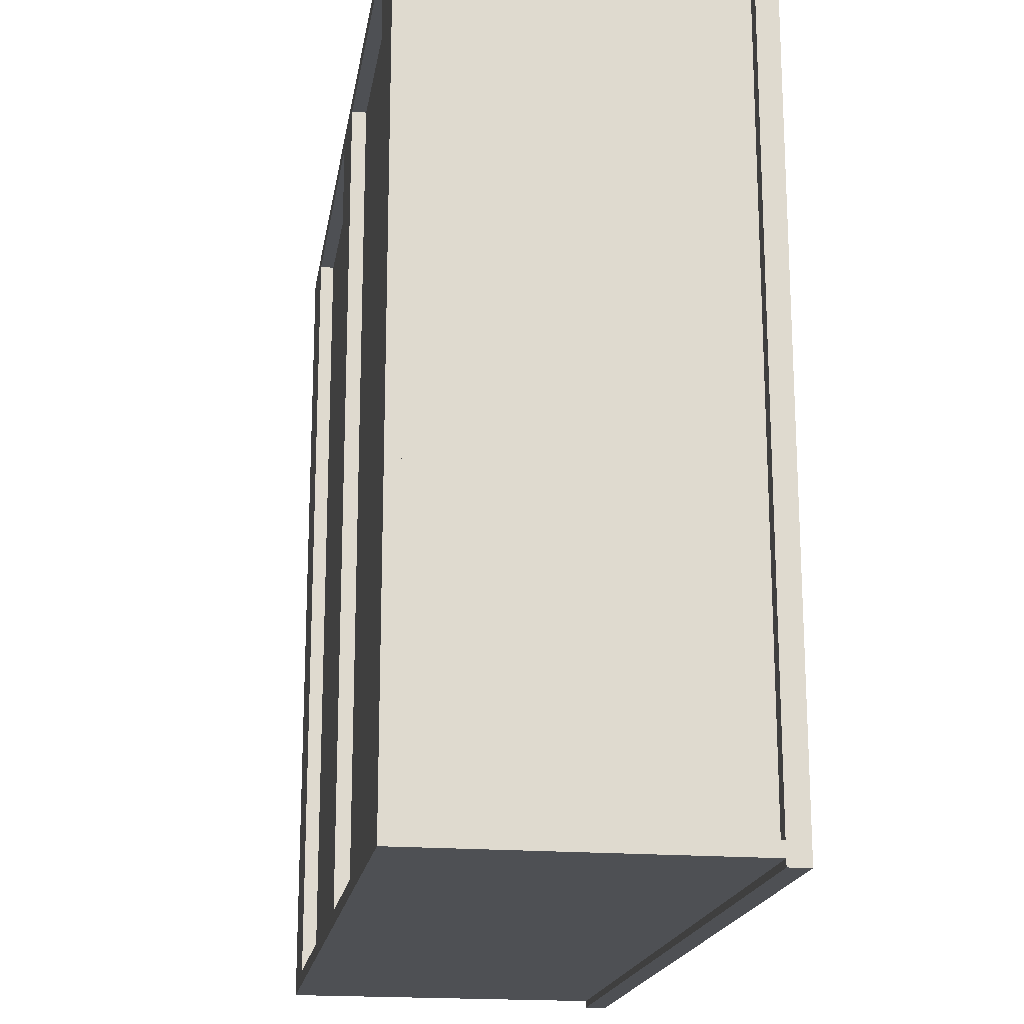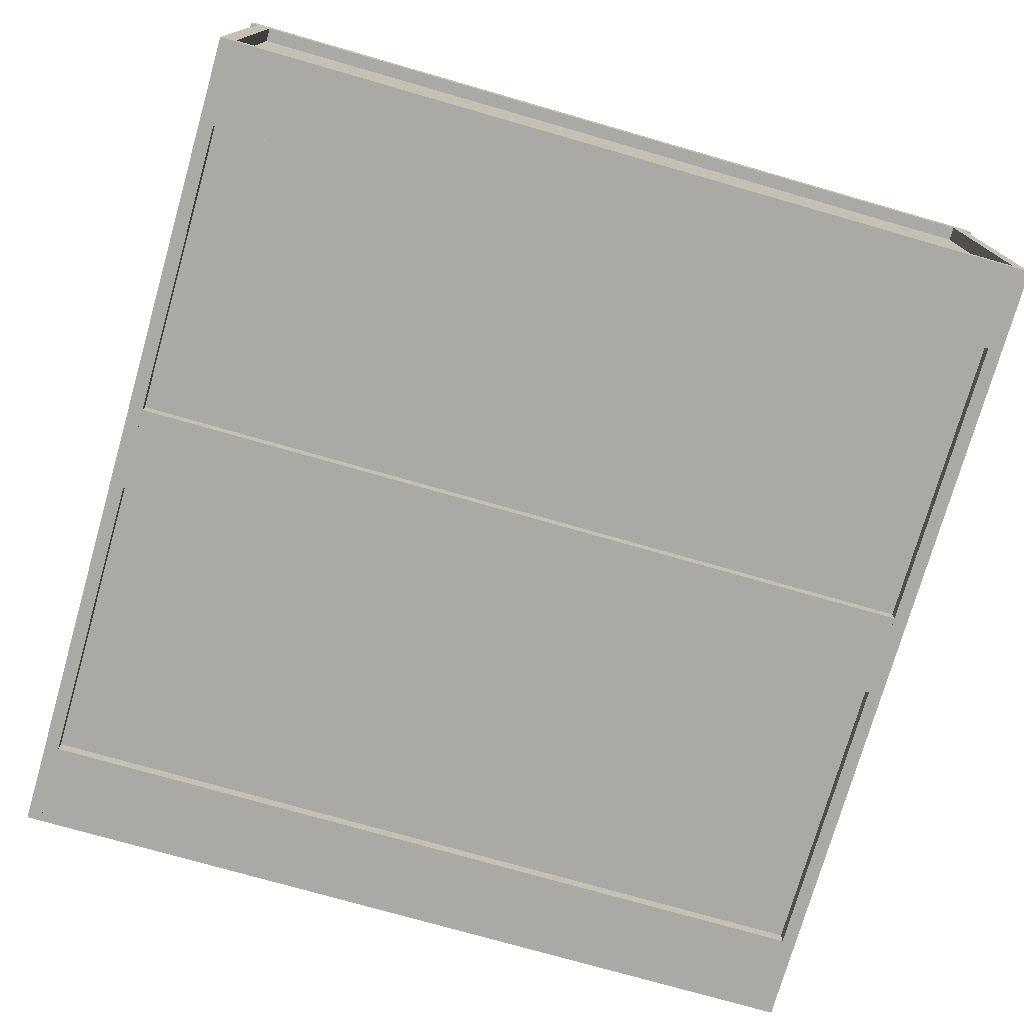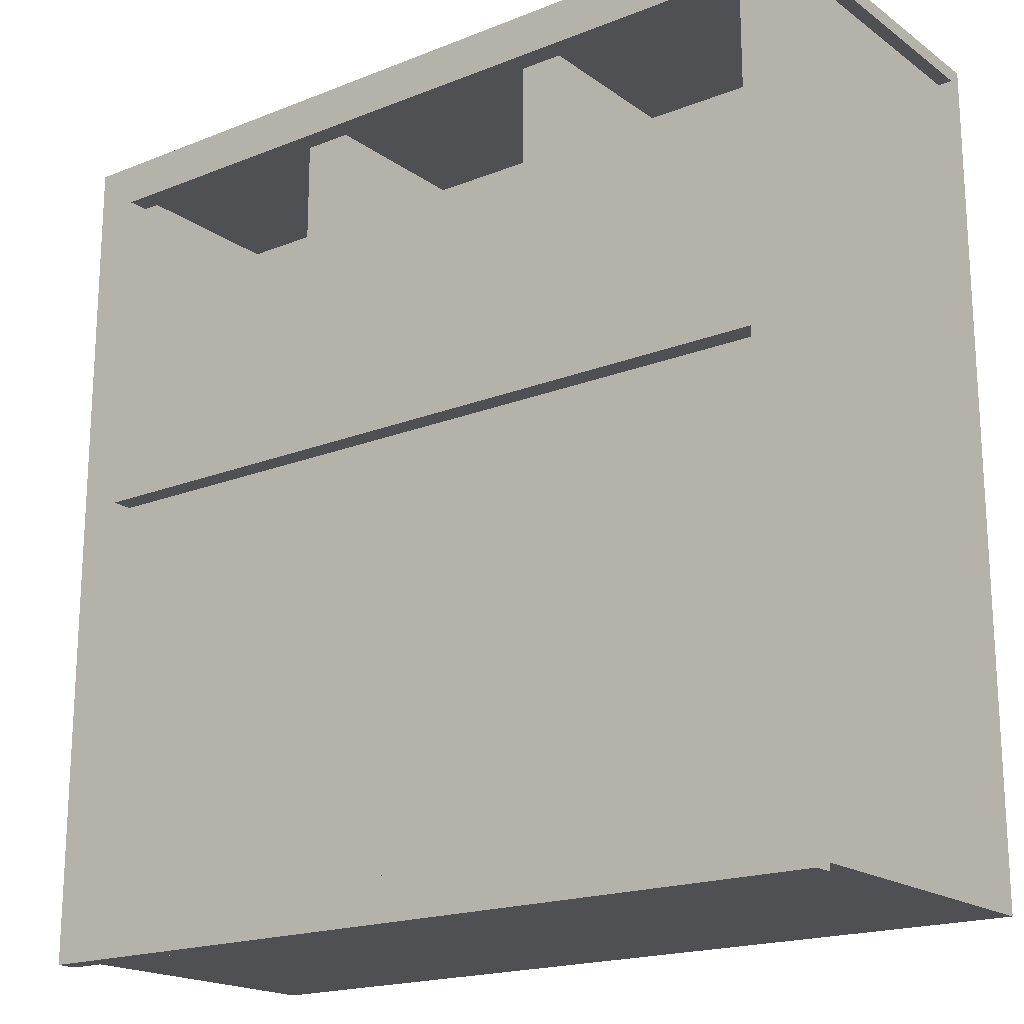
<metadata>
{"format":"obj","ext":"obj","renderer":"f3d","projection":"perspective","resolution":1024,"background":"white","views":[{"elev":-18.7,"azim":-98.9,"up":"+Y"},{"elev":-75.3,"azim":74.0,"up":"+Z"},{"elev":-18.8,"azim":37.1,"up":"+Y"}]}
</metadata>
<code>
v 0.6178 0.7052 0.2253
v 0.6178 -0.6345 -0.2801
v 0.6178 -0.6345 0.2253
v 0.6178 0.7052 -0.2801
v 0.6178 0.7052 0.2253
v 0.6178 -0.6345 -0.2801
v 0.6178 -0.6345 0.2253
v 0.6178 0.7052 -0.2801
v 0.6413 0.7052 -0.2801
v 0.6413 -0.6345 0.2253
v 0.6413 -0.6345 -0.2801
v 0.6413 0.7052 0.2253
v 0.6413 0.7052 -0.2801
v 0.6413 -0.6345 0.2253
v 0.6413 -0.6345 -0.2801
v 0.6413 0.7052 0.2253
v -0.6984 0.7052 -0.2801
v -0.6984 -0.6345 0.2253
v -0.6984 -0.6345 -0.2801
v -0.6984 0.7052 0.2253
v -0.6984 0.7052 -0.2801
v -0.6984 -0.6345 0.2253
v -0.6984 -0.6345 -0.2801
v -0.6984 0.7052 0.2253
v -0.7219 0.7052 0.2253
v -0.7219 -0.6345 -0.2801
v -0.7219 -0.6345 0.2253
v -0.7219 0.7052 -0.2801
v -0.7219 0.7052 0.2253
v -0.7219 -0.6345 -0.2801
v -0.7219 -0.6345 0.2253
v -0.7219 0.7052 -0.2801
v 0.5943 0.4819 0.2253
v -0.6749 0.1059 0.2253
v -0.6749 0.4819 0.2253
v 0.5943 0.1059 0.2253
v -0.6749 0.4819 0.2605
v -0.6749 0.4819 0.2605
v 0.5943 0.1059 0.2605
v 0.5943 0.1059 0.2605
v 0.5943 0.4819 0.2605
v 0.5943 0.4819 0.2605
v -0.6749 0.1059 0.2605
v -0.6749 0.1059 0.2605
v 0.5943 0.4819 0.2253
v 0.5943 0.4819 0.2253
v -0.6749 0.1059 0.2253
v -0.6749 0.1059 0.2253
v -0.6749 0.4819 0.2253
v -0.6749 0.4819 0.2253
v 0.5943 0.1059 0.2253
v 0.5943 0.1059 0.2253
v -0.6749 0.4819 0.2605
v -0.6749 0.4819 0.2605
v 0.5943 0.1059 0.2605
v 0.5943 0.1059 0.2605
v 0.5943 0.4819 0.2605
v 0.5943 0.4819 0.2605
v -0.6749 0.1059 0.2605
v -0.6749 0.1059 0.2605
v 0.5943 0.4819 0.2253
v -0.6749 0.1059 0.2253
v -0.6749 0.4819 0.2253
v 0.5943 0.1059 0.2253
v 0.1673 0.7052 0.2253
v 0.1673 0.7052 0.2253
v 0.1673 -0.6345 -0.2625
v 0.1673 -0.6345 -0.2625
v 0.1673 -0.6345 0.2253
v 0.1673 -0.6345 0.2253
v 0.1673 0.7052 -0.2625
v 0.1673 0.7052 -0.2625
v 0.2026 -0.6345 0.2253
v 0.2026 -0.6345 0.2253
v 0.2026 0.7052 -0.2625
v 0.2026 0.7052 -0.2625
v 0.2026 0.7052 0.2253
v 0.2026 0.7052 0.2253
v 0.2026 -0.6345 -0.2625
v 0.2026 -0.6345 -0.2625
v 0.1673 0.7052 0.2253
v 0.1673 0.7052 0.2253
v 0.1673 -0.6345 -0.2625
v 0.1673 -0.6345 -0.2625
v 0.1673 -0.6345 0.2253
v 0.1673 -0.6345 0.2253
v 0.1673 0.7052 -0.2625
v 0.1673 0.7052 -0.2625
v 0.2026 -0.6345 0.2253
v 0.2026 -0.6345 0.2253
v 0.2026 0.7052 -0.2625
v 0.2026 0.7052 -0.2625
v 0.2026 0.7052 0.2253
v 0.2026 0.7052 0.2253
v 0.2026 -0.6345 -0.2625
v 0.2026 -0.6345 -0.2625
v -0.2832 0.7052 0.2253
v -0.2832 0.7052 0.2253
v -0.2832 -0.6345 -0.2625
v -0.2832 -0.6345 -0.2625
v -0.2832 -0.6345 0.2253
v -0.2832 -0.6345 0.2253
v -0.2832 0.7052 -0.2625
v -0.2832 0.7052 -0.2625
v -0.2479 -0.6345 0.2253
v -0.2479 -0.6345 0.2253
v -0.2479 0.7052 -0.2625
v -0.2479 0.7052 -0.2625
v -0.2479 0.7052 0.2253
v -0.2479 0.7052 0.2253
v -0.2479 -0.6345 -0.2625
v -0.2479 -0.6345 -0.2625
v -0.2832 0.7052 0.2253
v -0.2832 0.7052 0.2253
v -0.2832 -0.6345 -0.2625
v -0.2832 -0.6345 -0.2625
v -0.2832 -0.6345 0.2253
v -0.2832 -0.6345 0.2253
v -0.2832 0.7052 -0.2625
v -0.2832 0.7052 -0.2625
v -0.2479 -0.6345 0.2253
v -0.2479 -0.6345 0.2253
v -0.2479 0.7052 -0.2625
v -0.2479 0.7052 -0.2625
v -0.2479 0.7052 0.2253
v -0.2479 0.7052 0.2253
v -0.2479 -0.6345 -0.2625
v -0.2479 -0.6345 -0.2625
v -0.6984 0.7052 -0.2625
v 0.6178 -0.6345 -0.2625
v 0.6178 0.7052 -0.2625
v -0.6984 -0.6345 -0.2625
v -0.6984 0.7052 -0.2625
v 0.6178 -0.6345 -0.2625
v 0.6178 0.7052 -0.2625
v -0.6984 -0.6345 -0.2625
v -0.6984 -0.6345 -0.2801
v 0.6178 0.7052 -0.2801
v 0.6178 -0.6345 -0.2801
v -0.6984 0.7052 -0.2801
v -0.6984 -0.6345 -0.2801
v 0.6178 0.7052 -0.2801
v 0.6178 -0.6345 -0.2801
v -0.6984 0.7052 -0.2801
v 0.5238 0.7052 -0.2801
v 0.5238 0.7052 -0.2801
v 0.5238 -0.6345 -0.3036
v 0.5238 -0.6345 -0.3036
v 0.5238 -0.6345 -0.2801
v 0.5238 -0.6345 -0.2801
v 0.5238 0.7052 -0.3036
v 0.5238 0.7052 -0.3036
v 0.6648 -0.6345 -0.2801
v 0.6648 -0.6345 -0.2801
v 0.6648 0.7052 -0.3036
v 0.6648 0.7052 -0.3036
v 0.6648 0.7052 -0.2801
v 0.6648 0.7052 -0.2801
v 0.6648 -0.6345 -0.3036
v 0.6648 -0.6345 -0.3036
v 0.5238 0.7052 -0.2801
v 0.5238 0.7052 -0.2801
v 0.5238 -0.6345 -0.3036
v 0.5238 -0.6345 -0.3036
v 0.5238 -0.6345 -0.2801
v 0.5238 -0.6345 -0.2801
v 0.5238 0.7052 -0.3036
v 0.5238 0.7052 -0.3036
v 0.6648 -0.6345 -0.2801
v 0.6648 -0.6345 -0.2801
v 0.6648 0.7052 -0.3036
v 0.6648 0.7052 -0.3036
v 0.6648 0.7052 -0.2801
v 0.6648 0.7052 -0.2801
v 0.6648 -0.6345 -0.3036
v 0.6648 -0.6345 -0.3036
v -0.7454 0.7052 -0.2801
v -0.7454 0.7052 -0.2801
v -0.7454 -0.6345 -0.3036
v -0.7454 -0.6345 -0.3036
v -0.7454 -0.6345 -0.2801
v -0.7454 -0.6345 -0.2801
v -0.7454 0.7052 -0.3036
v -0.7454 0.7052 -0.3036
v -0.6044 -0.6345 -0.2801
v -0.6044 -0.6345 -0.2801
v -0.6044 0.7052 -0.3036
v -0.6044 0.7052 -0.3036
v -0.6044 0.7052 -0.2801
v -0.6044 0.7052 -0.2801
v -0.6044 -0.6345 -0.3036
v -0.6044 -0.6345 -0.3036
v -0.7454 0.7052 -0.2801
v -0.7454 0.7052 -0.2801
v -0.7454 -0.6345 -0.3036
v -0.7454 -0.6345 -0.3036
v -0.7454 -0.6345 -0.2801
v -0.7454 -0.6345 -0.2801
v -0.7454 0.7052 -0.3036
v -0.7454 0.7052 -0.3036
v -0.6044 -0.6345 -0.2801
v -0.6044 -0.6345 -0.2801
v -0.6044 0.7052 -0.3036
v -0.6044 0.7052 -0.3036
v -0.6044 0.7052 -0.2801
v -0.6044 0.7052 -0.2801
v -0.6044 -0.6345 -0.3036
v -0.6044 -0.6345 -0.3036
v 0.6648 -0.658 0.2253
v -0.7454 -0.658 -0.3036
v 0.6648 -0.658 -0.3036
v -0.7454 -0.658 0.2253
v 0.6648 -0.6345 -0.3036
v 0.6648 -0.6345 -0.3036
v 0.6648 -0.6345 -0.3036
v -0.7454 -0.6345 0.2253
v -0.7454 -0.6345 0.2253
v 0.6648 -0.6345 0.2253
v 0.6648 -0.6345 0.2253
v -0.7454 -0.6345 -0.3036
v -0.7454 -0.6345 -0.3036
v -0.7454 -0.6345 -0.3036
v 0.6648 -0.658 0.2253
v 0.6648 -0.658 0.2253
v -0.7454 -0.658 -0.3036
v -0.7454 -0.658 -0.3036
v -0.7454 -0.658 -0.3036
v 0.6648 -0.658 -0.3036
v 0.6648 -0.658 -0.3036
v 0.6648 -0.658 -0.3036
v -0.7454 -0.658 0.2253
v -0.7454 -0.658 0.2253
v 0.6648 -0.6345 -0.3036
v 0.6648 -0.6345 -0.3036
v 0.6648 -0.6345 -0.3036
v -0.7454 -0.6345 0.2253
v -0.7454 -0.6345 0.2253
v 0.6648 -0.6345 0.2253
v 0.6648 -0.6345 0.2253
v -0.7454 -0.6345 -0.3036
v -0.7454 -0.6345 -0.3036
v -0.7454 -0.6345 -0.3036
v 0.6648 -0.658 0.2253
v -0.7454 -0.658 -0.3036
v -0.7454 -0.658 -0.3036
v 0.6648 -0.658 -0.3036
v 0.6648 -0.658 -0.3036
v -0.7454 -0.658 0.2253
v 0.6648 0.7287 0.2253
v -0.7454 0.7287 -0.3036
v 0.6648 0.7287 -0.3036
v -0.7454 0.7287 0.2253
v 0.6648 0.7052 0.2253
v 0.6648 0.7052 0.2253
v -0.7454 0.7052 0.2253
v -0.7454 0.7052 0.2253
v 0.6648 0.7052 -0.3036
v 0.6648 0.7052 -0.3036
v 0.6648 0.7052 -0.3036
v -0.7454 0.7052 -0.3036
v -0.7454 0.7052 -0.3036
v -0.7454 0.7052 -0.3036
v 0.6648 0.7287 0.2253
v 0.6648 0.7287 0.2253
v -0.7454 0.7287 -0.3036
v -0.7454 0.7287 -0.3036
v -0.7454 0.7287 -0.3036
v 0.6648 0.7287 -0.3036
v 0.6648 0.7287 -0.3036
v 0.6648 0.7287 -0.3036
v -0.7454 0.7287 0.2253
v -0.7454 0.7287 0.2253
v 0.6648 0.7052 0.2253
v 0.6648 0.7052 0.2253
v -0.7454 0.7052 0.2253
v -0.7454 0.7052 0.2253
v 0.6648 0.7052 -0.3036
v 0.6648 0.7052 -0.3036
v 0.6648 0.7052 -0.3036
v -0.7454 0.7052 -0.3036
v -0.7454 0.7052 -0.3036
v -0.7454 0.7052 -0.3036
v 0.6648 0.7287 0.2253
v -0.7454 0.7287 -0.3036
v -0.7454 0.7287 -0.3036
v 0.6648 0.7287 -0.3036
v 0.6648 0.7287 -0.3036
v -0.7454 0.7287 0.2253
v -0.1108 0.7052 -0.2801
v -0.1108 0.7052 -0.2801
v -0.1108 -0.6345 -0.3036
v -0.1108 -0.6345 -0.3036
v -0.1108 -0.6345 -0.2801
v -0.1108 -0.6345 -0.2801
v -0.1108 0.7052 -0.3036
v -0.1108 0.7052 -0.3036
v 0.03019 -0.6345 -0.2801
v 0.03019 -0.6345 -0.2801
v 0.03019 0.7052 -0.3036
v 0.03019 0.7052 -0.3036
v 0.03019 0.7052 -0.2801
v 0.03019 0.7052 -0.2801
v 0.03019 -0.6345 -0.3036
v 0.03019 -0.6345 -0.3036
v -0.1108 0.7052 -0.2801
v -0.1108 0.7052 -0.2801
v -0.1108 -0.6345 -0.3036
v -0.1108 -0.6345 -0.3036
v -0.1108 -0.6345 -0.2801
v -0.1108 -0.6345 -0.2801
v -0.1108 0.7052 -0.3036
v -0.1108 0.7052 -0.3036
v 0.03019 -0.6345 -0.2801
v 0.03019 -0.6345 -0.2801
v 0.03019 0.7052 -0.3036
v 0.03019 0.7052 -0.3036
v 0.03019 0.7052 -0.2801
v 0.03019 0.7052 -0.2801
v 0.03019 -0.6345 -0.3036
v 0.03019 -0.6345 -0.3036
v 0.5943 -0.5992 0.2253
v 0.5943 0.67 0.2253
v 0.6648 0.67 0.2253
v 0.6648 -0.5992 0.2253
v 0.5943 0.67 0.2605
v 0.5943 0.67 0.2605
v 0.5943 -0.5992 0.2253
v 0.5943 -0.5992 0.2253
v 0.5943 -0.5992 0.2605
v 0.5943 -0.5992 0.2605
v 0.5943 0.67 0.2253
v 0.5943 0.67 0.2253
v 0.6648 -0.5992 0.2605
v 0.6648 -0.5992 0.2605
v 0.6648 0.67 0.2253
v 0.6648 0.67 0.2253
v 0.6648 0.67 0.2605
v 0.6648 0.67 0.2605
v 0.6648 -0.5992 0.2253
v 0.6648 -0.5992 0.2253
v 0.5943 0.67 0.2605
v 0.5943 0.67 0.2605
v 0.5943 -0.5992 0.2253
v 0.5943 -0.5992 0.2605
v 0.5943 -0.5992 0.2605
v 0.5943 0.67 0.2253
v 0.6648 -0.5992 0.2605
v 0.6648 -0.5992 0.2605
v 0.6648 0.67 0.2253
v 0.6648 0.67 0.2605
v 0.6648 0.67 0.2605
v 0.6648 -0.5992 0.2253
v -0.7454 -0.5992 0.2253
v -0.7454 0.67 0.2253
v -0.6749 0.67 0.2253
v -0.6749 -0.5992 0.2253
v -0.7454 0.67 0.2605
v -0.7454 0.67 0.2605
v -0.7454 -0.5992 0.2253
v -0.7454 -0.5992 0.2253
v -0.7454 -0.5992 0.2605
v -0.7454 -0.5992 0.2605
v -0.7454 0.67 0.2253
v -0.7454 0.67 0.2253
v -0.6749 -0.5992 0.2605
v -0.6749 -0.5992 0.2605
v -0.6749 0.67 0.2253
v -0.6749 0.67 0.2253
v -0.6749 0.67 0.2605
v -0.6749 0.67 0.2605
v -0.6749 -0.5992 0.2253
v -0.6749 -0.5992 0.2253
v -0.7454 0.67 0.2605
v -0.7454 0.67 0.2605
v -0.7454 -0.5992 0.2253
v -0.7454 -0.5992 0.2605
v -0.7454 -0.5992 0.2605
v -0.7454 0.67 0.2253
v -0.6749 -0.5992 0.2605
v -0.6749 -0.5992 0.2605
v -0.6749 0.67 0.2253
v -0.6749 0.67 0.2605
v -0.6749 0.67 0.2605
v -0.6749 -0.5992 0.2253
v -0.7454 -0.6698 0.2253
v 0.6648 -0.5992 0.2253
v 0.6648 -0.6698 0.2253
v -0.7454 -0.5992 0.2253
v 0.6648 -0.6698 0.2605
v 0.6648 -0.6698 0.2605
v -0.7454 -0.5992 0.2605
v -0.7454 -0.5992 0.2605
v 0.6648 -0.5992 0.2605
v 0.6648 -0.5992 0.2605
v -0.7454 -0.6698 0.2605
v -0.7454 -0.6698 0.2605
v -0.7454 -0.6698 0.2253
v -0.7454 -0.6698 0.2253
v -0.7454 -0.6698 0.2253
v 0.6648 -0.5992 0.2253
v 0.6648 -0.5992 0.2253
v 0.6648 -0.5992 0.2253
v 0.6648 -0.6698 0.2253
v 0.6648 -0.6698 0.2253
v 0.6648 -0.6698 0.2253
v -0.7454 -0.5992 0.2253
v -0.7454 -0.5992 0.2253
v -0.7454 -0.5992 0.2253
v 0.6648 -0.6698 0.2605
v 0.6648 -0.6698 0.2605
v 0.6648 -0.6698 0.2605
v -0.7454 -0.5992 0.2605
v -0.7454 -0.5992 0.2605
v -0.7454 -0.5992 0.2605
v 0.6648 -0.5992 0.2605
v 0.6648 -0.5992 0.2605
v 0.6648 -0.5992 0.2605
v -0.7454 -0.6698 0.2605
v -0.7454 -0.6698 0.2605
v -0.7454 -0.6698 0.2605
v -0.7454 -0.6698 0.2253
v -0.7454 -0.6698 0.2253
v 0.6648 -0.5992 0.2253
v 0.6648 -0.5992 0.2253
v 0.6648 -0.6698 0.2253
v 0.6648 -0.6698 0.2253
v -0.7454 -0.5992 0.2253
v -0.7454 -0.5992 0.2253
v 0.6648 -0.6698 0.2605
v -0.7454 -0.5992 0.2605
v 0.6648 -0.5992 0.2605
v -0.7454 -0.6698 0.2605
v 0.6648 0.7405 0.2253
v 0.6648 0.67 0.2253
v -0.7454 0.7405 0.2253
v 0.6648 0.7405 0.2605
v 0.6648 0.7405 0.2605
v -0.7454 0.67 0.2253
v 0.6648 0.67 0.2605
v 0.6648 0.67 0.2605
v -0.7454 0.67 0.2605
v -0.7454 0.67 0.2605
v -0.7454 0.7405 0.2605
v -0.7454 0.7405 0.2605
v 0.6648 0.7405 0.2253
v 0.6648 0.7405 0.2253
v 0.6648 0.7405 0.2253
v 0.6648 0.67 0.2253
v 0.6648 0.67 0.2253
v 0.6648 0.67 0.2253
v -0.7454 0.7405 0.2253
v -0.7454 0.7405 0.2253
v -0.7454 0.7405 0.2253
v 0.6648 0.7405 0.2605
v 0.6648 0.7405 0.2605
v 0.6648 0.7405 0.2605
v -0.7454 0.67 0.2253
v -0.7454 0.67 0.2253
v -0.7454 0.67 0.2253
v 0.6648 0.67 0.2605
v 0.6648 0.67 0.2605
v 0.6648 0.67 0.2605
v -0.7454 0.67 0.2605
v -0.7454 0.67 0.2605
v -0.7454 0.67 0.2605
v -0.7454 0.7405 0.2605
v -0.7454 0.7405 0.2605
v -0.7454 0.7405 0.2605
v 0.6648 0.7405 0.2253
v 0.6648 0.7405 0.2253
v 0.6648 0.67 0.2253
v 0.6648 0.67 0.2253
v -0.7454 0.7405 0.2253
v -0.7454 0.7405 0.2253
v 0.6648 0.7405 0.2605
v -0.7454 0.67 0.2253
v -0.7454 0.67 0.2253
v 0.6648 0.67 0.2605
v -0.7454 0.67 0.2605
v -0.7454 0.7405 0.2605
v 0.2182 -0.2114 -0.2801
v 0.2182 -0.2114 -0.2801
v 0.2182 -0.6345 -0.2801
v 0.2182 -0.6345 -0.2801
v 0.08919 -0.2114 -0.2801
v 0.08919 -0.2114 -0.2801
v 0.08919 -0.6345 -0.2801
v 0.08919 -0.6345 -0.2801
f 3 2 1
f 4 1 2
f 5 6 7
f 6 5 8
f 11 10 9
f 12 9 10
f 13 14 15
f 14 13 16
f 19 18 17
f 20 17 18
f 21 22 23
f 22 21 24
f 27 26 25
f 28 25 26
f 29 30 31
f 30 29 32
f 33 34 35
f 34 33 36
f 42 40 38
f 44 38 40
f 41 37 46
f 43 39 48
f 50 46 37
f 52 48 39
f 49 47 45
f 51 45 47
f 53 55 57
f 55 53 59
f 61 54 58
f 62 56 60
f 54 61 63
f 56 62 64
f 70 68 66
f 72 66 68
f 69 65 74
f 71 67 76
f 78 74 65
f 80 76 67
f 77 75 73
f 79 73 75
f 81 83 85
f 83 81 87
f 89 82 86
f 91 84 88
f 82 89 93
f 84 91 95
f 90 92 94
f 92 90 96
f 102 100 98
f 104 98 100
f 101 97 106
f 103 99 108
f 110 106 97
f 112 108 99
f 109 107 105
f 111 105 107
f 113 115 117
f 115 113 119
f 121 114 118
f 123 116 120
f 114 121 125
f 116 123 127
f 122 124 126
f 124 122 128
f 131 130 129
f 132 129 130
f 133 134 135
f 134 133 136
f 139 138 137
f 140 137 138
f 141 142 143
f 142 141 144
f 150 148 146
f 152 146 148
f 149 145 154
f 151 147 156
f 158 154 145
f 160 156 147
f 157 155 153
f 159 153 155
f 161 163 165
f 163 161 167
f 169 162 166
f 171 164 168
f 162 169 173
f 164 171 175
f 170 172 174
f 172 170 176
f 182 180 178
f 184 178 180
f 181 177 186
f 183 179 188
f 190 186 177
f 192 188 179
f 189 187 185
f 191 185 187
f 193 195 197
f 195 193 199
f 201 194 198
f 203 196 200
f 194 201 205
f 196 203 207
f 202 204 206
f 204 202 208
f 209 210 211
f 210 209 212
f 219 217 215
f 221 215 217
f 218 214 224
f 220 225 213
f 222 216 226
f 228 224 214
f 230 213 225
f 231 226 216
f 229 227 223
f 232 223 227
f 233 236 238
f 236 233 240
f 243 234 239
f 235 244 241
f 245 237 242
f 234 243 246
f 244 235 247
f 237 245 248
f 251 250 249
f 252 249 250
f 259 256 254
f 256 259 261
f 264 257 253
f 258 265 260
f 266 255 262
f 257 264 268
f 265 258 270
f 255 266 271
f 263 267 269
f 267 263 272
f 273 275 277
f 280 277 275
f 274 278 283
f 281 284 279
f 282 276 285
f 286 283 278
f 287 279 284
f 288 285 276
f 294 292 290
f 296 290 292
f 293 289 298
f 295 291 300
f 302 298 289
f 304 300 291
f 301 299 297
f 303 297 299
f 305 307 309
f 307 305 311
f 313 306 310
f 315 308 312
f 306 313 317
f 308 315 319
f 314 316 318
f 316 314 320
f 323 321 322
f 321 323 324
f 329 328 325
f 332 325 328
f 330 326 334
f 331 327 336
f 338 334 326
f 340 336 327
f 337 335 333
f 339 333 335
f 341 343 344
f 343 341 346
f 347 342 345
f 342 347 350
f 348 349 351
f 349 348 352
f 355 353 354
f 353 355 356
f 361 360 357
f 364 357 360
f 362 358 366
f 363 359 368
f 370 366 358
f 372 368 359
f 369 367 365
f 371 365 367
f 373 375 376
f 375 373 378
f 379 374 377
f 374 379 382
f 380 381 383
f 381 380 384
f 390 385 387
f 392 386 388
f 385 390 396
f 386 392 394
f 391 389 393
f 389 391 395
f 403 401 398
f 408 398 401
f 404 409 400
f 405 399 410
f 406 412 397
f 407 402 413
f 415 400 409
f 418 410 399
f 420 397 412
f 417 413 402
f 416 411 414
f 419 414 411
f 421 423 425
f 423 421 427
f 424 429 426
f 422 430 428
f 429 424 431
f 430 422 432
f 433 435 437
f 438 434 442
f 444 437 435
f 440 442 434
f 439 436 441
f 443 441 436
f 453 450 447
f 449 456 446
f 450 453 459
f 455 452 445
f 456 449 460
f 451 463 458
f 465 448 457
f 452 455 468
f 448 465 462
f 464 454 461
f 463 451 466
f 454 464 467
f 469 471 473
f 470 475 472
f 476 473 471
f 478 472 475
f 477 479 474
f 480 474 479
f 481 483 485
f 486 484 482
f 482 486 484
f 483 485 481
f 487 485 483
f 484 486 488
f 488 484 486
f 485 483 487

</code>
